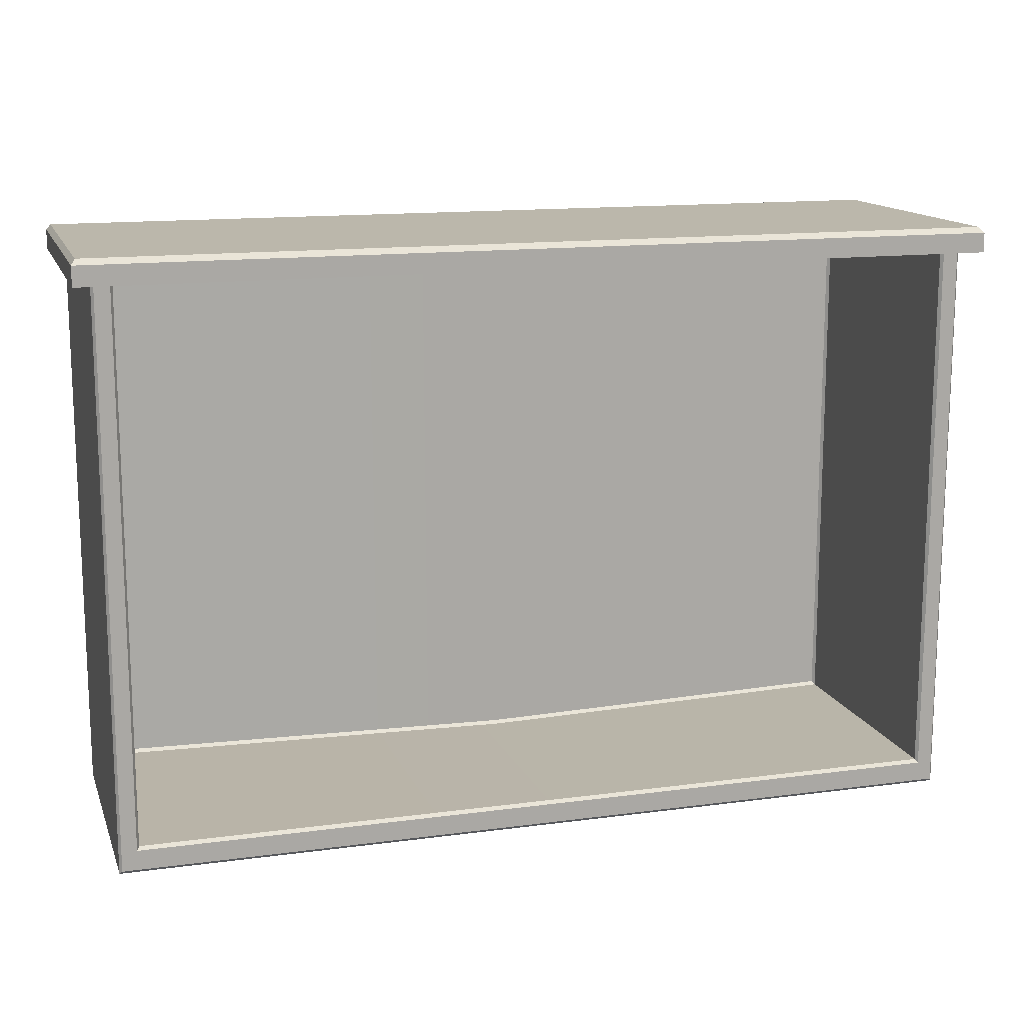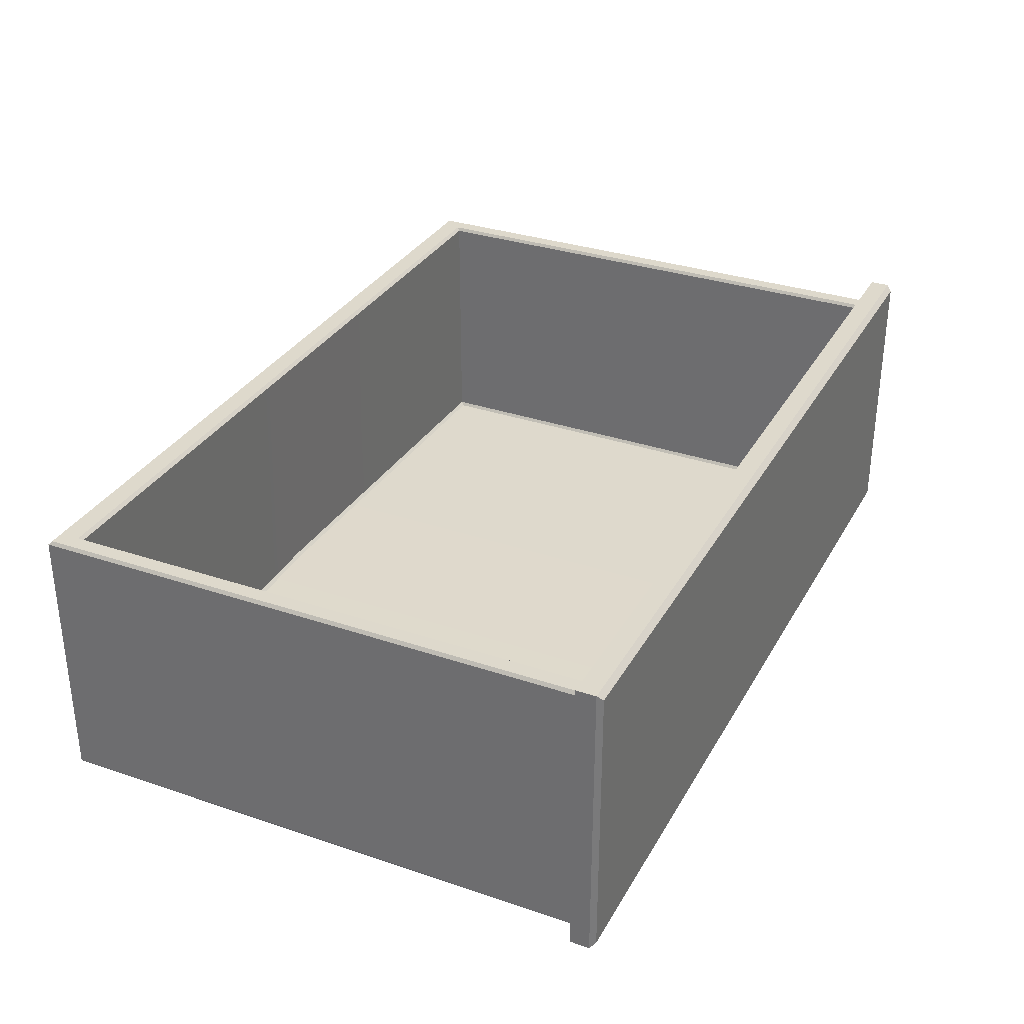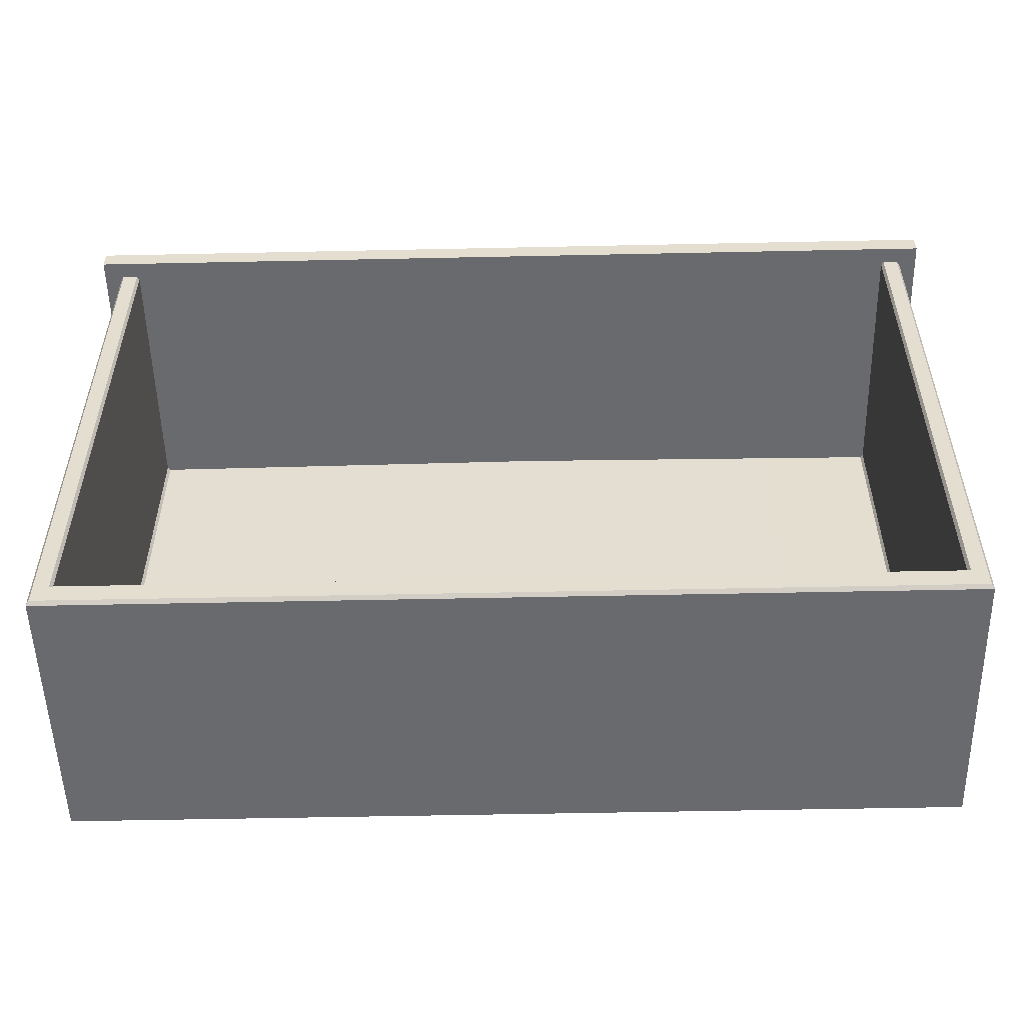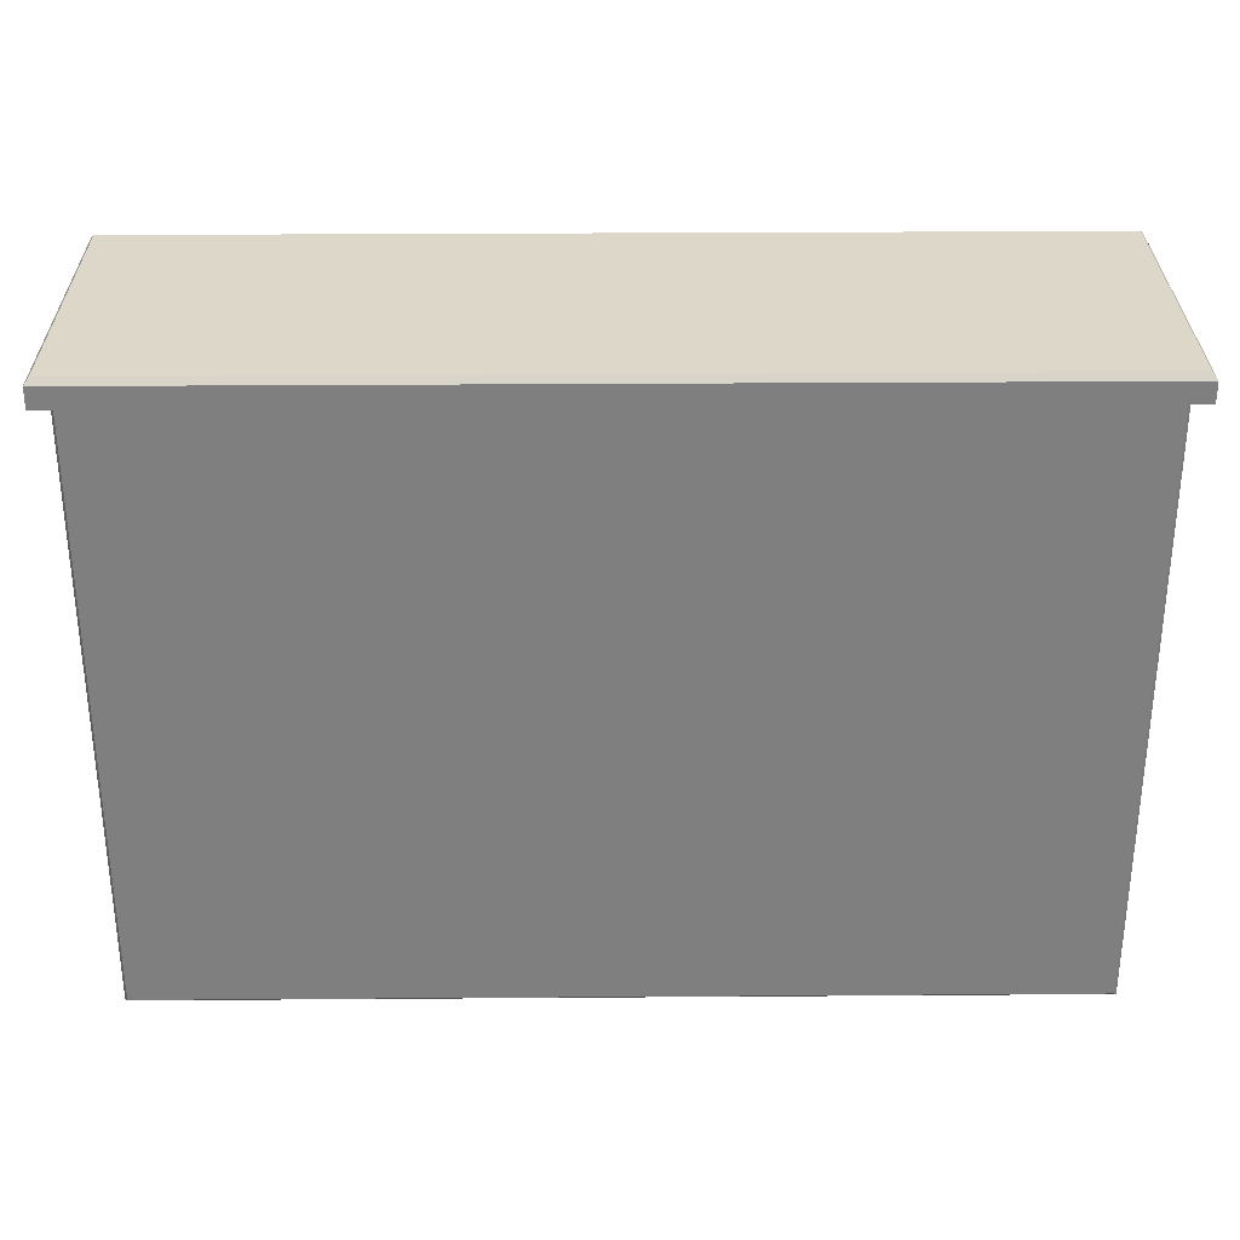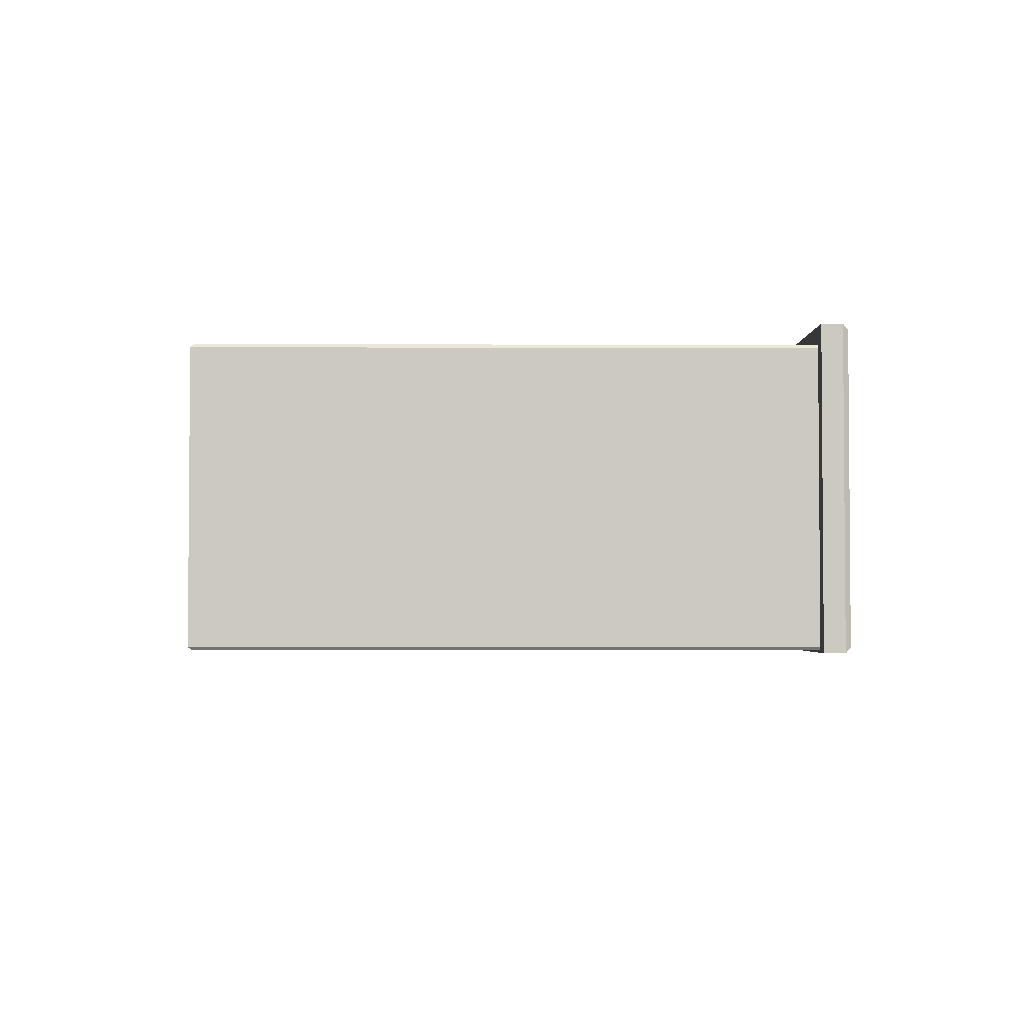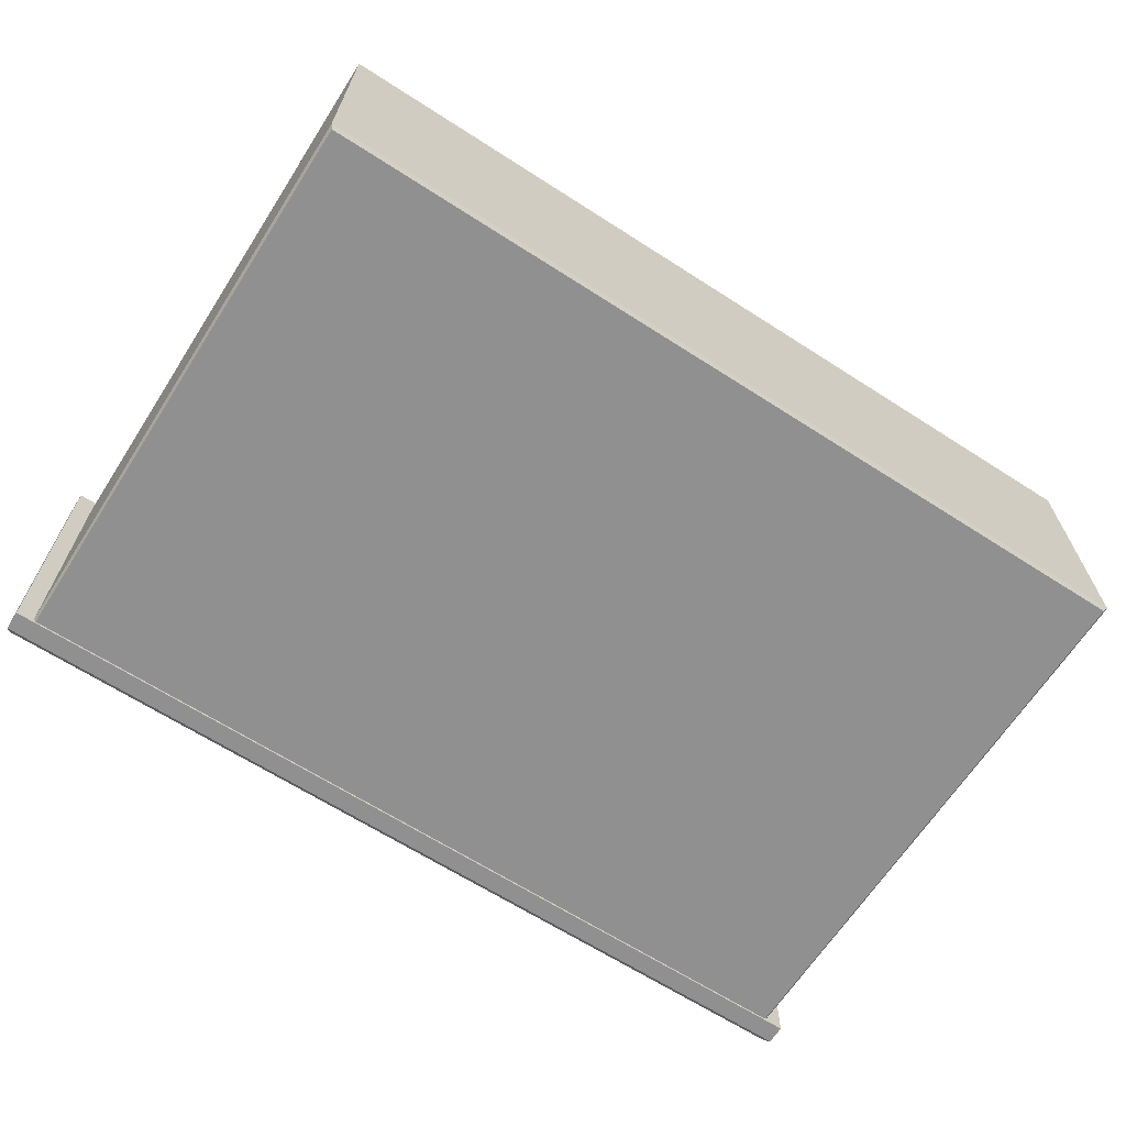
<metadata>
{"format":"obj","ext":"obj","renderer":"f3d","projection":"perspective","resolution":1024,"background":"white","views":[{"elev":14.2,"azim":163.6,"up":"+Z"},{"elev":32.2,"azim":-64.7,"up":"+Y"},{"elev":-53.1,"azim":-178.7,"up":"+Z"},{"elev":30.3,"azim":-0.6,"up":"+Z"},{"elev":-2.8,"azim":-90.8,"up":"+Y"},{"elev":-65.8,"azim":147.2,"up":"+Y"}]}
</metadata>
<code>
v -53.09 191.5 33.6
v 53.09 191.5 33.6
v -53.09 156.5 33.6
v 53.09 156.5 33.6
v -2.027 191.5 33.6
v -2.027 156.5 33.6
v -52.61 157.1 36.55
v -53.09 156.5 35.91
v -2.027 156.5 35.91
v -2.027 157.1 36.55
v -52.61 190.9 36.55
v -53.09 191.5 35.91
v -2.027 191.5 35.91
v -2.027 190.9 36.55
v 53.09 156.5 35.91
v 52.61 157.1 36.55
v 52.61 190.9 36.55
v 53.09 191.5 35.91
v -2.027 156.7 34.17
v -2.027 158.7 34.17
v -51.02 189.1 -33.78
v -50.73 189.5 -33.39
v -2.027 189.1 -33.78
v -2.027 189.5 -33.39
v -51.02 157.1 -33.78
v -50.73 156.7 -33.39
v -2.027 157.1 -33.78
v -2.027 156.7 -33.39
v -50.73 189.5 34.17
v -51.02 189.1 34.17
v 50.73 189.5 34.17
v 51.02 189.1 34.17
v 51.02 189.1 -33.78
v 50.73 189.5 -33.39
v -51.02 157.1 34.17
v -50.73 156.7 34.17
v 50.73 156.7 34.17
v 51.02 157.1 34.17
v 51.02 157.1 -33.78
v 50.73 156.7 -33.39
v -48.67 189.1 -30.66
v -48.96 189.5 -31.05
v -2.027 189.5 -31.05
v -2.027 189.1 -30.67
v -2.027 159.3 -31.57
v -2.027 158.9 -31.18
v -48.36 158.5 -30.27
v -48.67 158.9 -30.65
v -48.36 158.3 34.17
v -48.67 158.7 34.17
v 48.67 158.7 34.17
v 48.36 158.3 34.17
v 48.36 158.5 -30.27
v 48.67 158.9 -30.65
v 48.67 189.1 -30.66
v 48.96 189.5 -31.05
v 48.68 189.1 34.17
v 48.96 189.5 34.17
v -48.96 189.5 34.17
v -48.68 189.1 34.17
f 1 5 6 3
f 6 5 2 4
f 7 8 9 10
f 8 7 11 12
f 10 9 15 16
f 12 11 14 13
f 13 14 17 18
f 16 15 18 17
f 7 10 14 11
f 12 13 5 1
f 3 6 9 8
f 15 4 2 18
f 3 8 12 1
f 13 18 2 5
f 9 6 4 15
f 14 10 16 17
f 21 22 24 23
f 22 21 30 29
f 23 24 34 33
f 25 26 36 35
f 26 25 27 28
f 28 27 39 40
f 31 32 33 34
f 38 37 40 39
f 41 42 59 60
f 42 41 44 43
f 43 44 55 56
f 45 46 53 54
f 46 45 48 47
f 47 48 50 49
f 52 51 54 53
f 56 55 57 58
f 41 48 45 44
f 47 49 20 46
f 51 57 55 54
f 48 41 60 50
f 45 54 55 44
f 20 52 53 46
f 21 23 27 25
f 26 28 19 36
f 38 39 33 32
f 25 35 30 21
f 27 23 33 39
f 19 28 40 37
f 22 42 43 24
f 34 56 58 31
f 22 29 59 42
f 24 43 56 34

</code>
